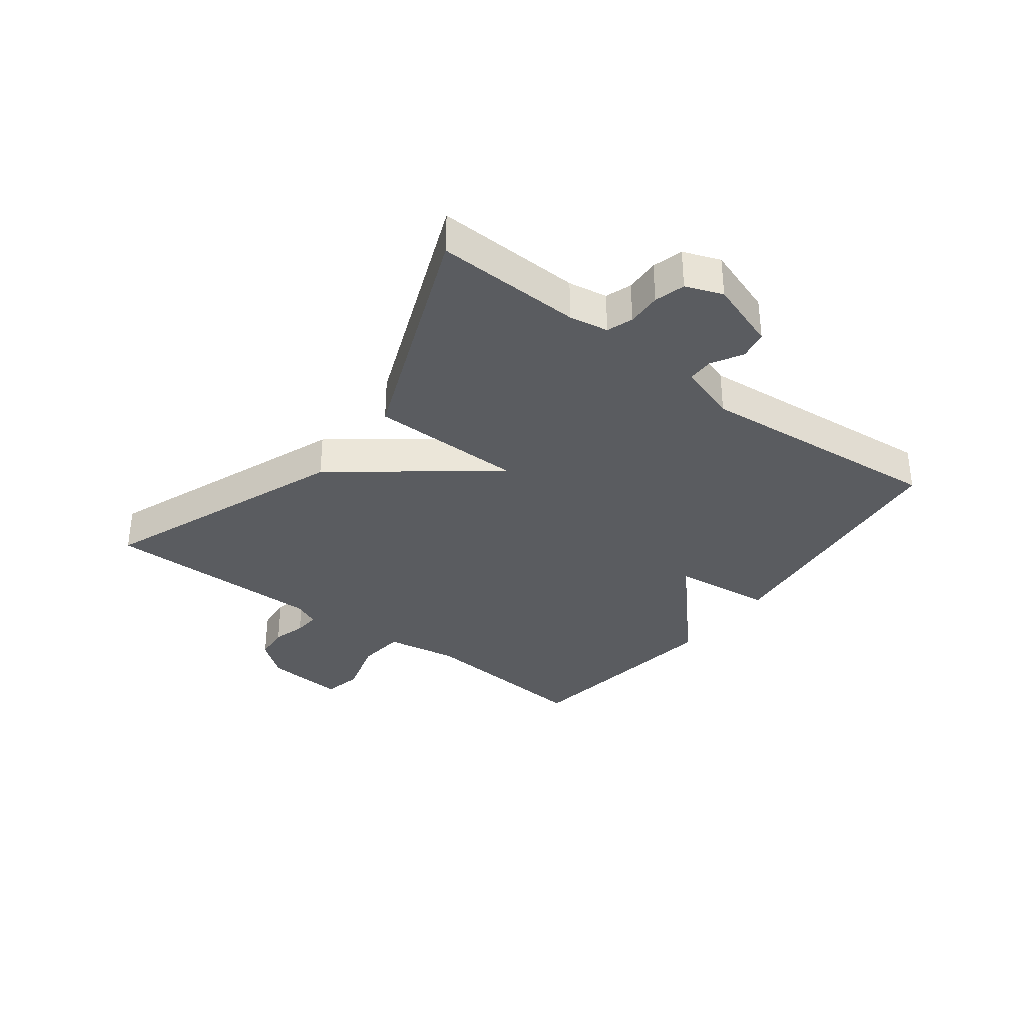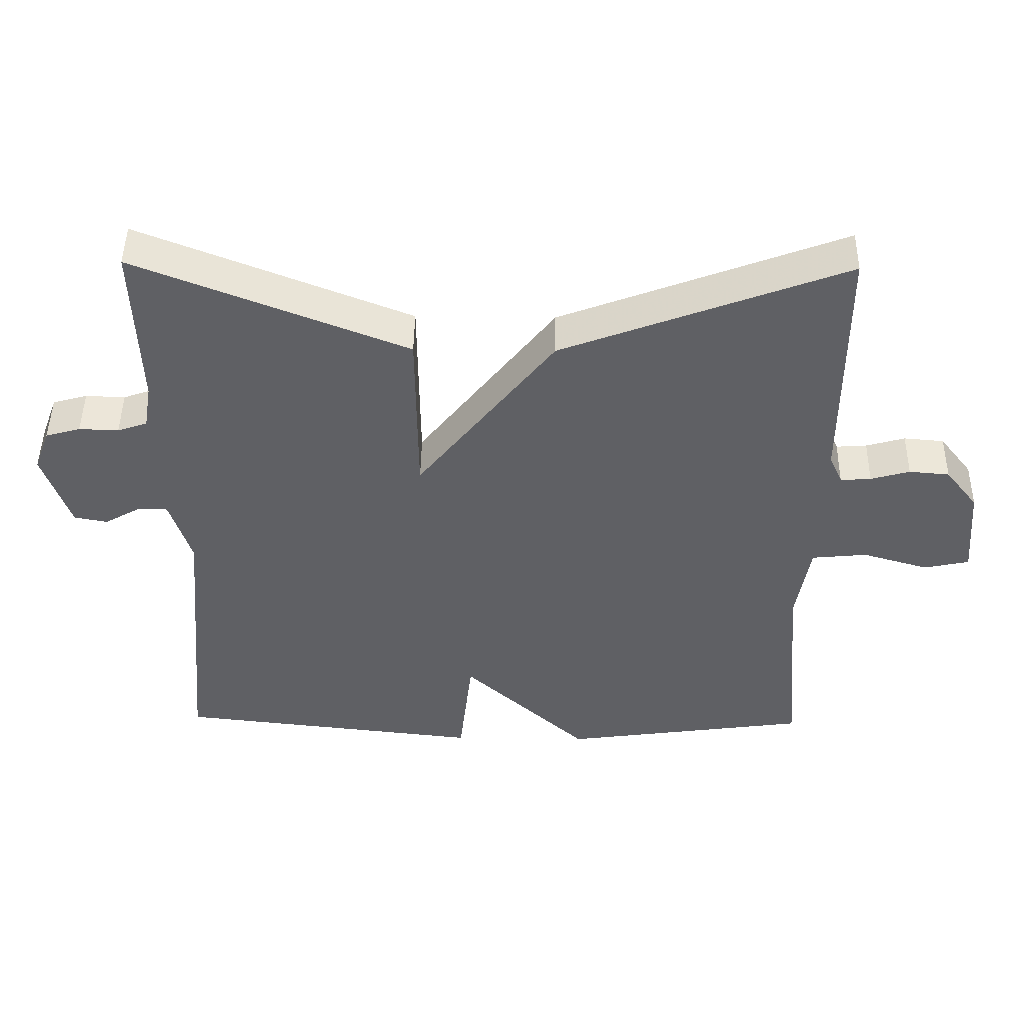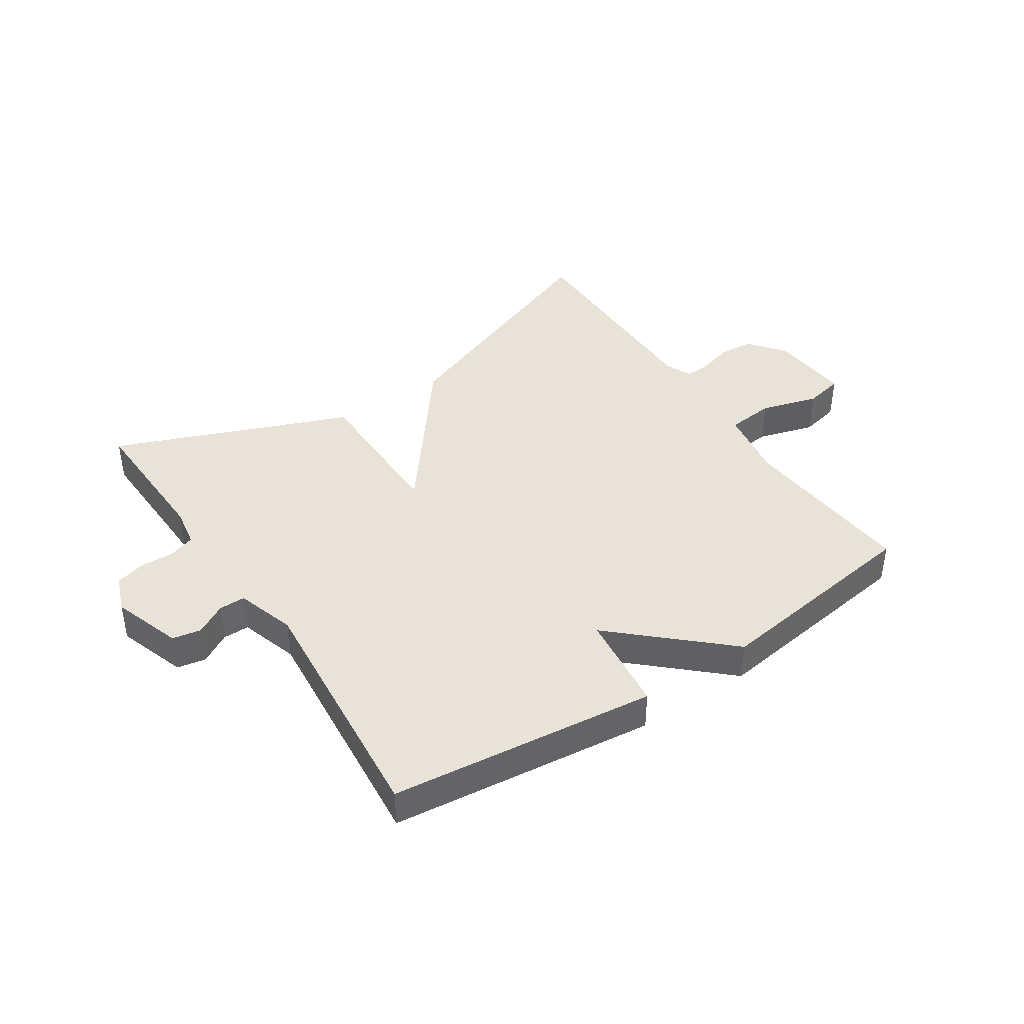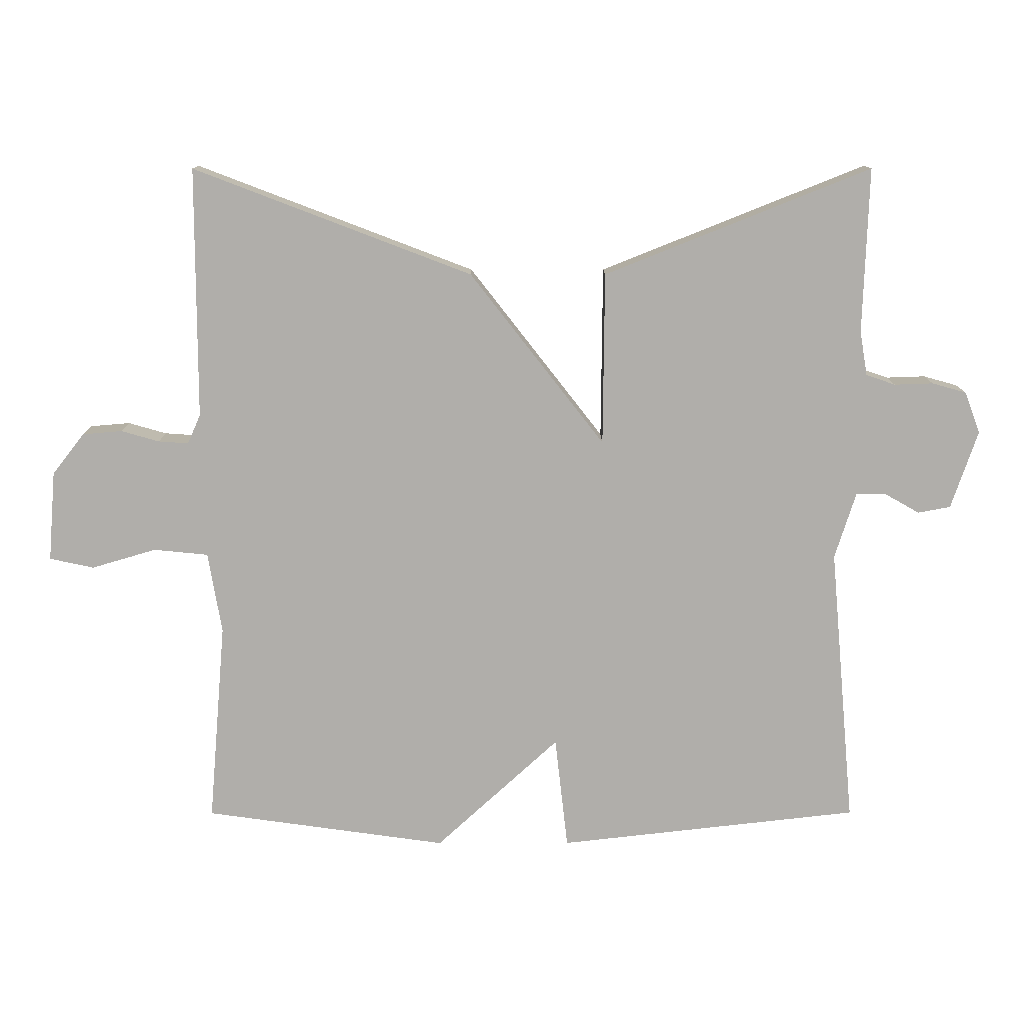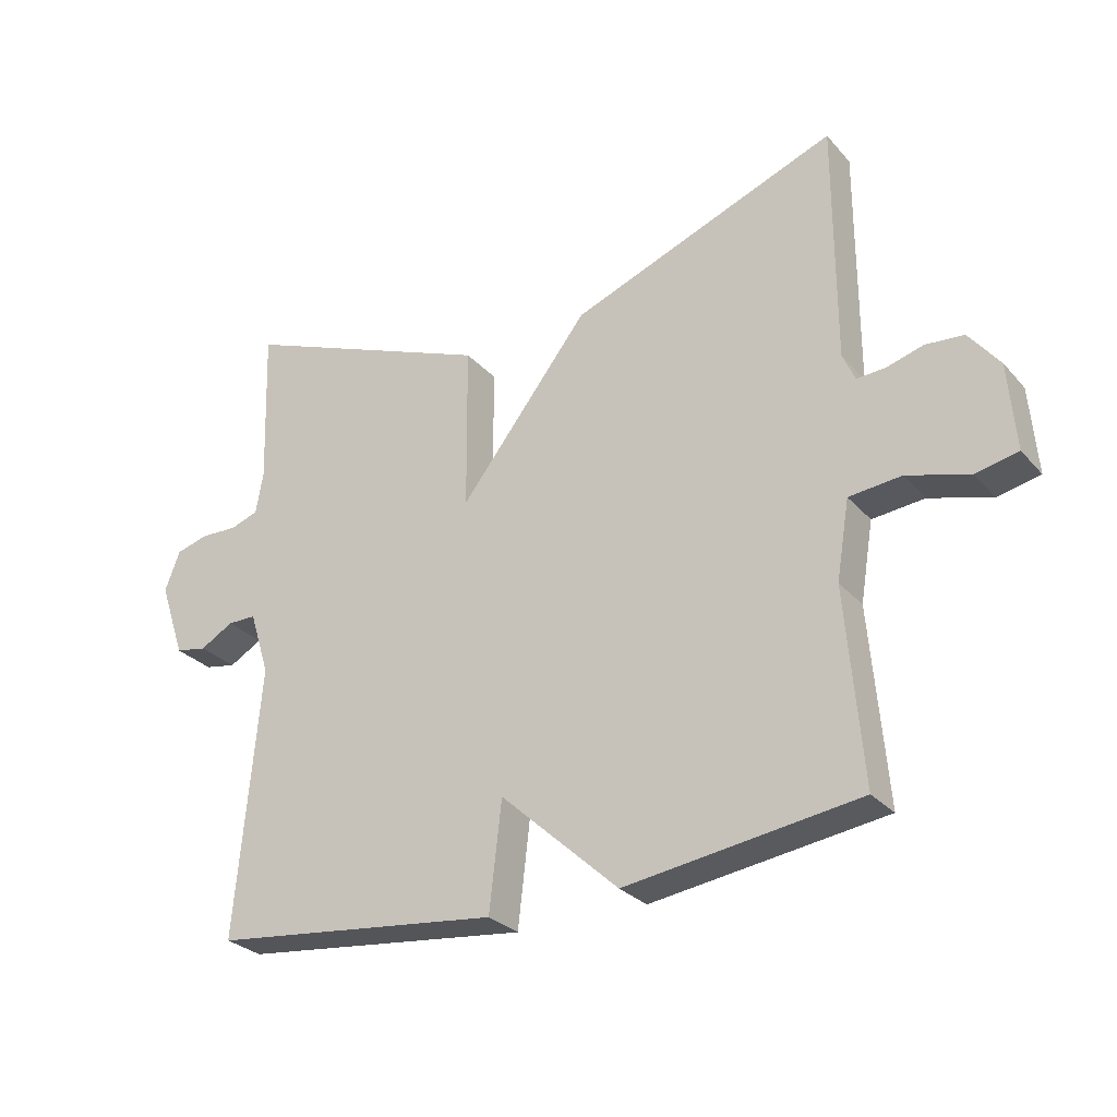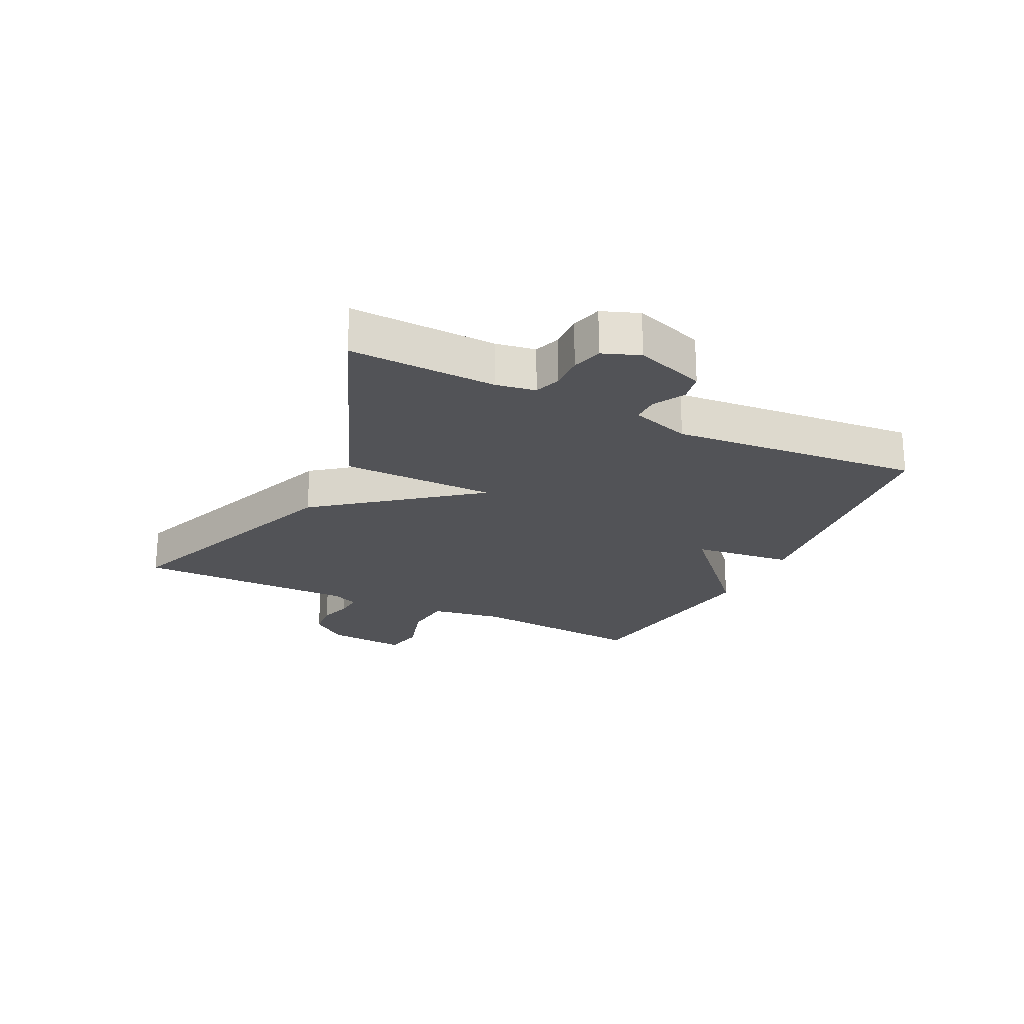
<metadata>
{"format":"obj","ext":"obj","renderer":"f3d","projection":"perspective","resolution":1024,"background":"white","views":[{"elev":-34.2,"azim":52.8,"up":"+Y"},{"elev":46.8,"azim":-179.2,"up":"+Z"},{"elev":41.6,"azim":146.5,"up":"+Y"},{"elev":12.2,"azim":-0.2,"up":"+Z"},{"elev":-28.1,"azim":-147.6,"up":"+Z"},{"elev":-22.3,"azim":64.0,"up":"+Y"}]}
</metadata>
<code>
v -0.5 0.07 -0.5
v -0.475 0.07 -0.204
v -0.495 0.07 -0.084
v -0.575 0.07 -0.076
v -0.67 0.07 -0.104
v -0.735 0.07 -0.09
v -0.724 0.07 0.043
v -0.677 0.07 0.103
v -0.619 0.07 0.108
v -0.563 0.07 0.092
v -0.519 0.07 0.089
v -0.5 0.07 0.132
v -0.5 0.07 0.5
v -0.091 0.07 0.344
v 0.107 0.07 0.09
v 0.109 0.07 0.344
v 0.5 0.07 0.5
v 0.492 0.07 0.258
v 0.503 0.07 0.193
v 0.546 0.07 0.178
v 0.603 0.07 0.18
v 0.653 0.07 0.166
v 0.676 0.07 0.105
v 0.637 0.07 -0.01
v 0.589 0.07 -0.019
v 0.538 0.07 0.01
v 0.494 0.07 0.01
v 0.463 0.07 -0.088
v 0.5 0.07 -0.5
v 0.057 0.07 -0.55
v 0.038 0.07 -0.384
v -0.143 0.07 -0.55
v -0.5 0 -0.5
v -0.475 0 -0.204
v -0.495 0 -0.084
v -0.575 0 -0.076
v -0.67 0 -0.104
v -0.735 0 -0.09
v -0.724 0 0.043
v -0.677 0 0.103
v -0.619 0 0.108
v -0.563 0 0.092
v -0.519 0 0.089
v -0.5 0 0.132
v -0.5 0 0.5
v -0.091 0 0.344
v 0.107 0 0.09
v 0.109 0 0.344
v 0.5 0 0.5
v 0.492 0 0.258
v 0.503 0 0.193
v 0.546 0 0.178
v 0.603 0 0.18
v 0.653 0 0.166
v 0.676 0 0.105
v 0.637 0 -0.01
v 0.589 0 -0.019
v 0.538 0 0.01
v 0.494 0 0.01
v 0.463 0 -0.088
v 0.5 0 -0.5
v 0.057 0 -0.55
v 0.038 0 -0.384
v -0.143 0 -0.55
f 31 32 1 2
f 28 29 30 31
f 31 2 3
f 28 31 3
f 27 28 3
f 24 25 26
f 23 24 26
f 22 23 26
f 21 22 26
f 20 21 26
f 19 20 26 27
f 18 19 27
f 15 16 17 18
f 15 18 27
f 12 13 14 15
f 27 3 4
f 15 27 4
f 12 15 4
f 11 12 4
f 8 9 10
f 7 8 10
f 6 7 10
f 5 6 10
f 4 5 10
f 4 10 11
f 34 33 64 63
f 63 62 61 60
f 35 34 63
f 35 63 60
f 35 60 59
f 58 57 56
f 58 56 55
f 58 55 54
f 58 54 53
f 58 53 52
f 59 58 52 51
f 59 51 50
f 50 49 48 47
f 59 50 47
f 47 46 45 44
f 36 35 59
f 36 59 47
f 36 47 44
f 36 44 43
f 42 41 40
f 42 40 39
f 42 39 38
f 42 38 37
f 42 37 36
f 43 42 36
f 1 33 34 2
f 2 34 35 3
f 3 35 36 4
f 4 36 37 5
f 5 37 38 6
f 6 38 39 7
f 7 39 40 8
f 8 40 41 9
f 9 41 42 10
f 10 42 43 11
f 11 43 44 12
f 12 44 45 13
f 13 45 46 14
f 14 46 47 15
f 15 47 48 16
f 16 48 49 17
f 17 49 50 18
f 18 50 51 19
f 19 51 52 20
f 20 52 53 21
f 21 53 54 22
f 22 54 55 23
f 23 55 56 24
f 24 56 57 25
f 25 57 58 26
f 26 58 59 27
f 27 59 60 28
f 28 60 61 29
f 29 61 62 30
f 30 62 63 31
f 31 63 64 32
f 32 64 33 1

</code>
